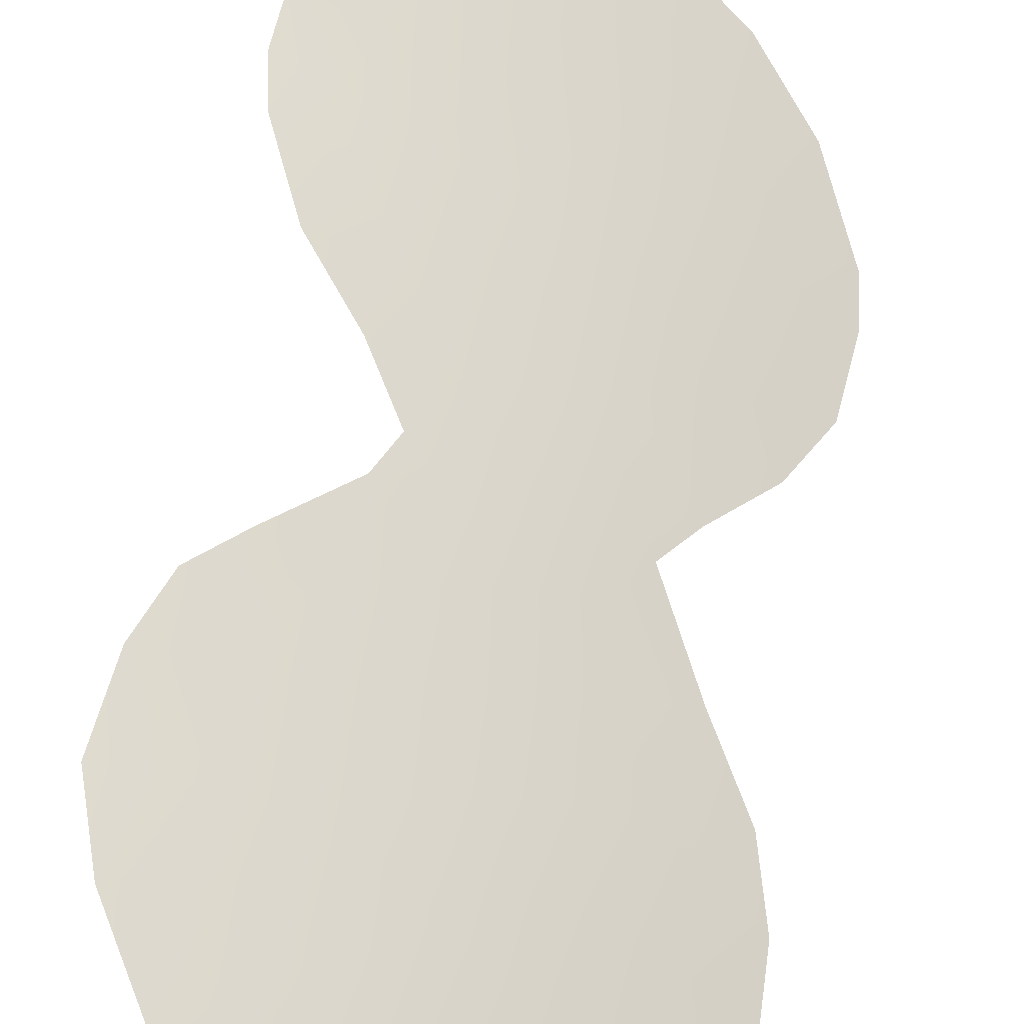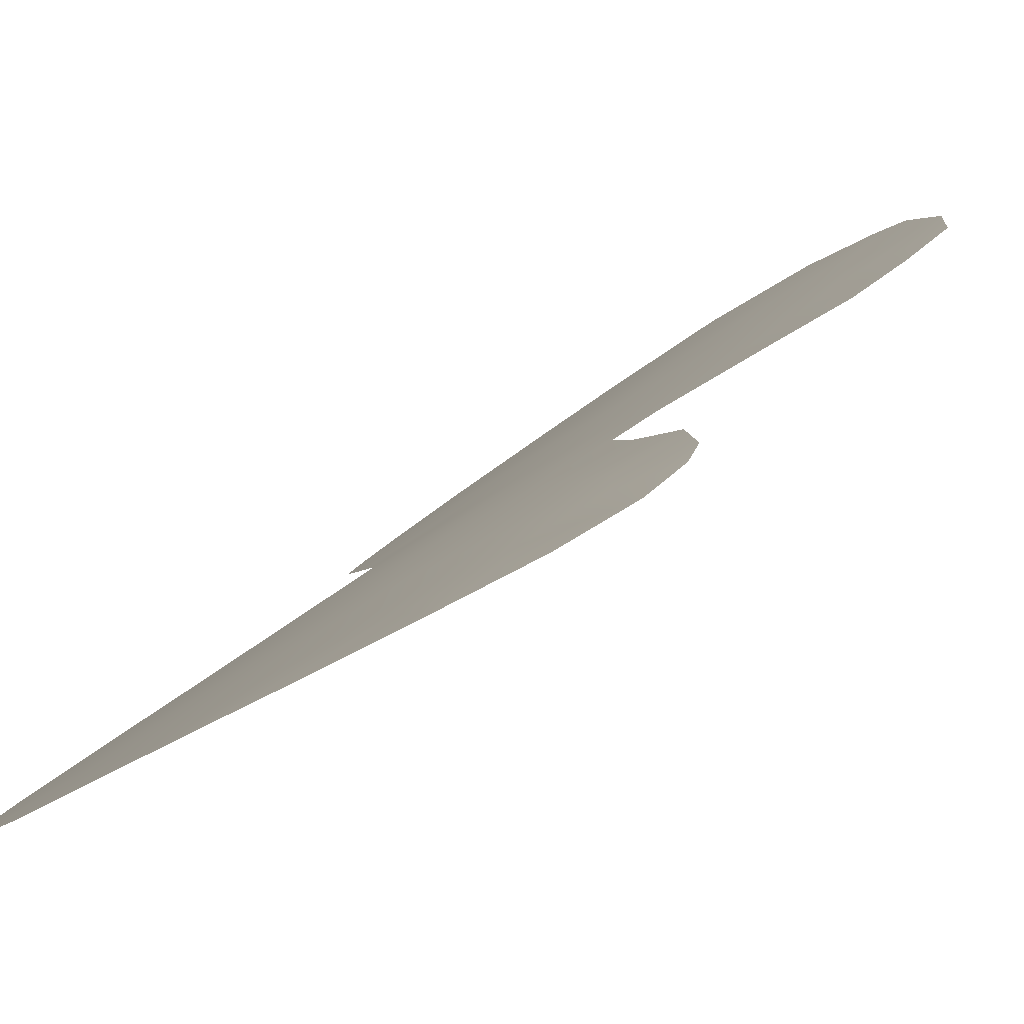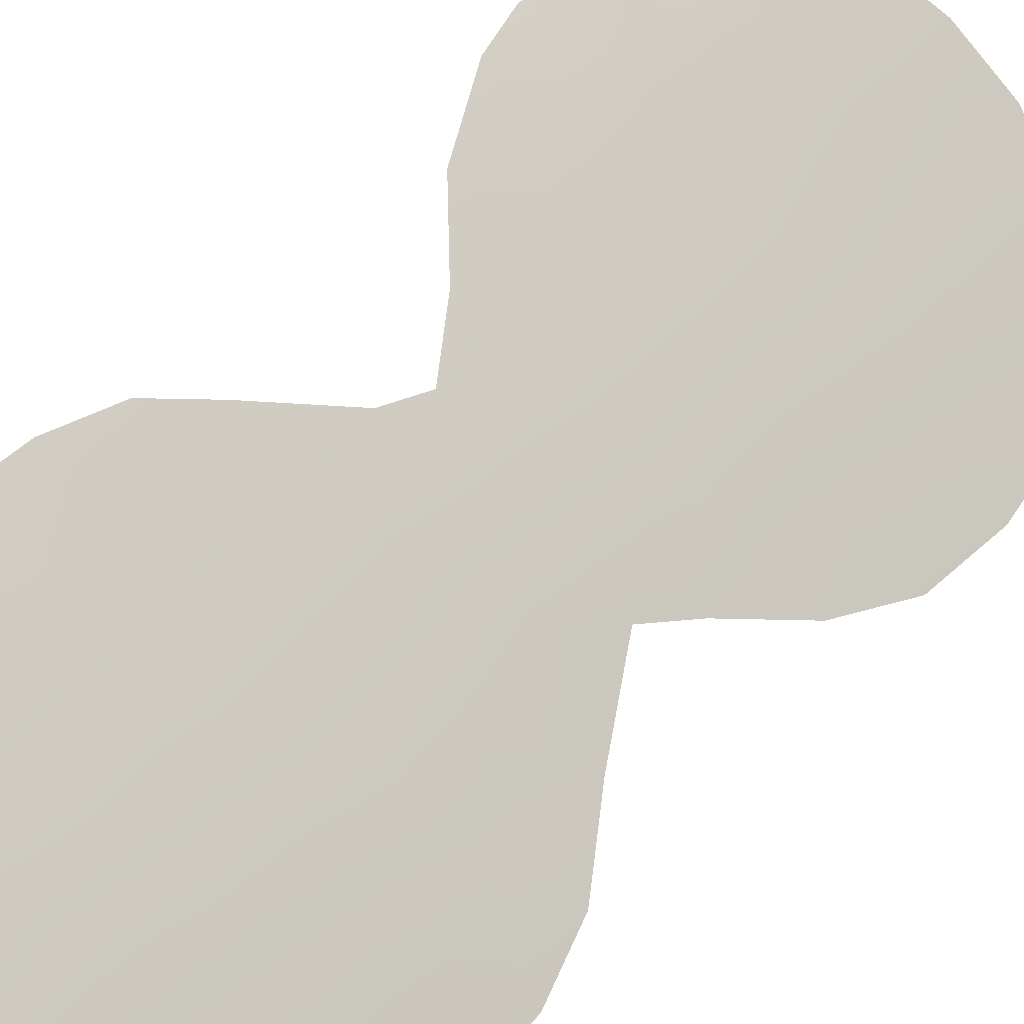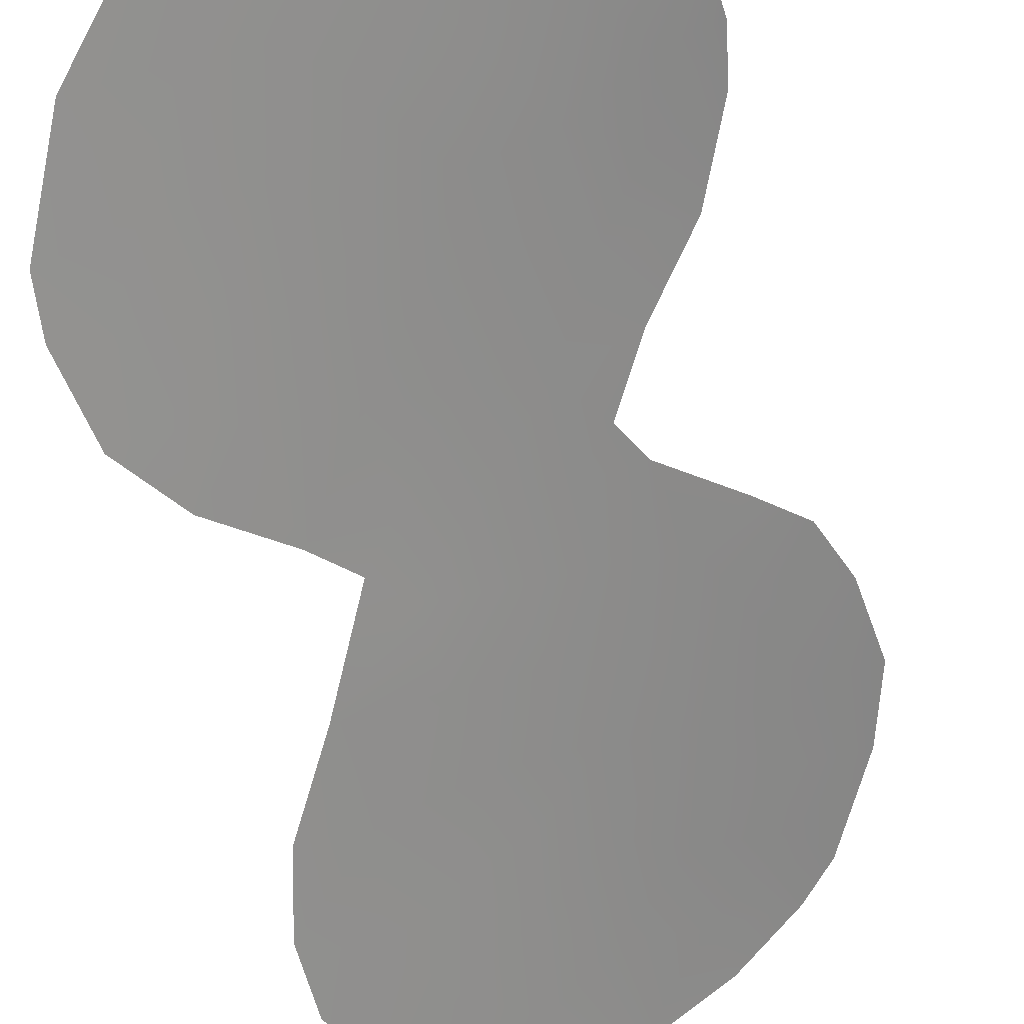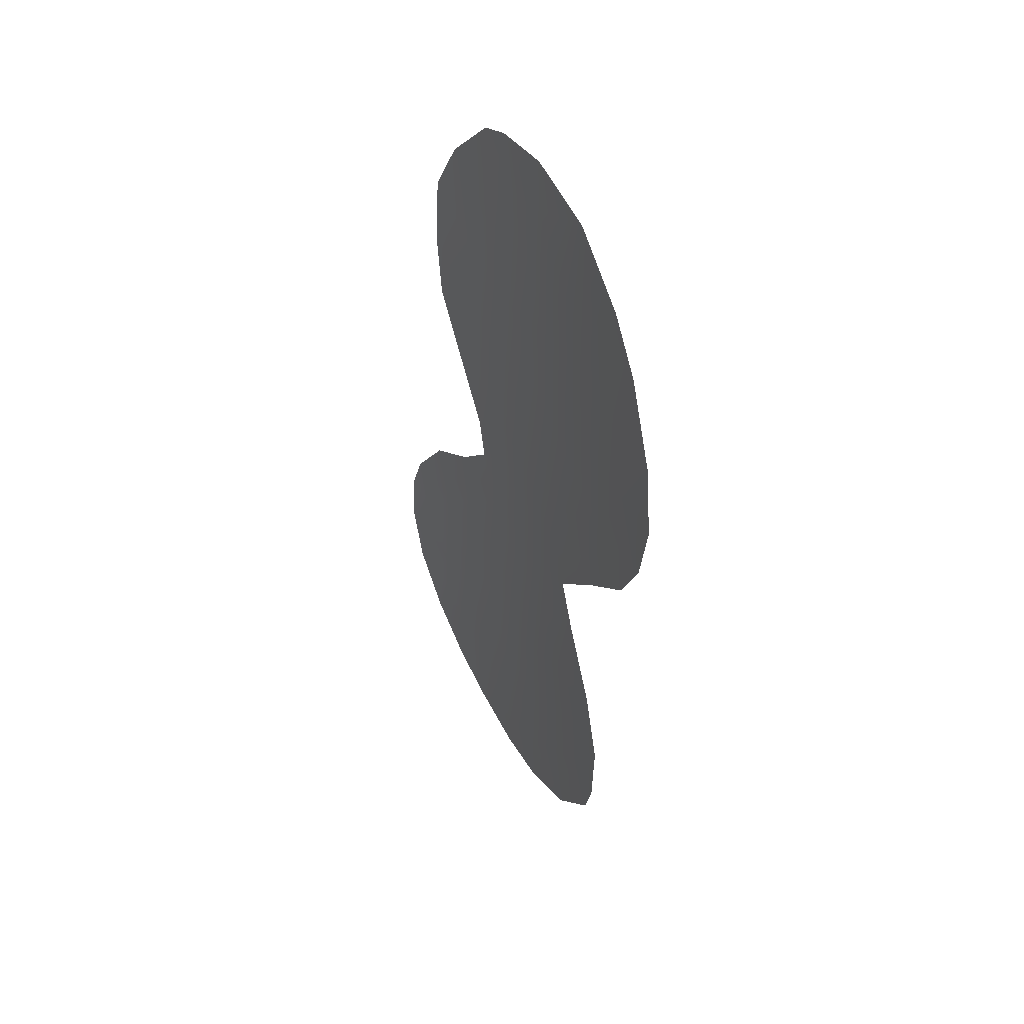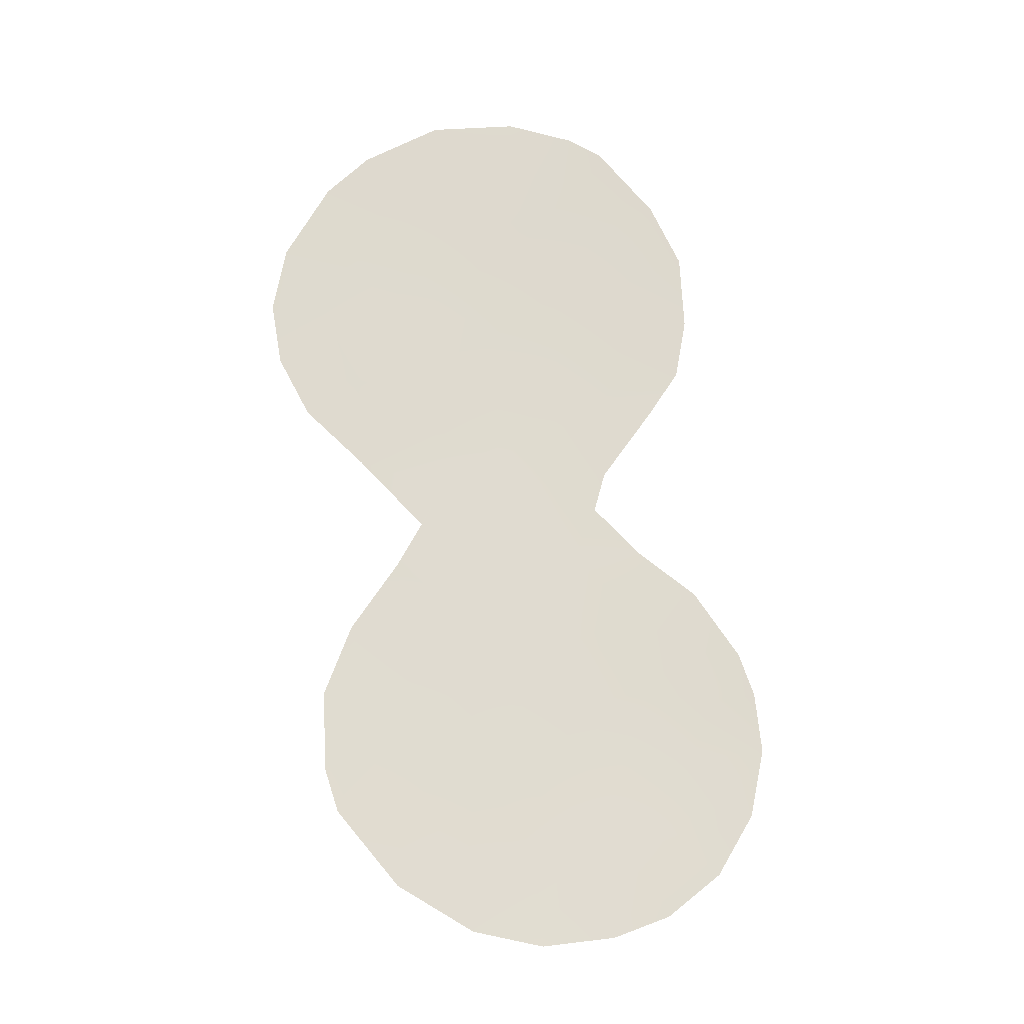
<metadata>
{"format":"obj","ext":"obj","renderer":"f3d","projection":"perspective","resolution":1024,"background":"white","views":[{"elev":53.9,"azim":-163.4,"up":"+Z"},{"elev":23.1,"azim":29.7,"up":"+Z"},{"elev":53.0,"azim":-131.3,"up":"+Z"},{"elev":-50.3,"azim":21.9,"up":"+Z"},{"elev":47.6,"azim":-151.7,"up":"+Y"},{"elev":-19.8,"azim":-41.9,"up":"+Y"}]}
</metadata>
<code>
v -21.61 7.462 66.2
v -24.22 10.94 64.28
v -20.08 6.592 67.3
v -21 3.862 66.62
v -22.21 12.86 65.91
v -17.08 10.41 69.4
v -17.79 13.91 69.06
v -17.82 -4.601 68.79
v -17.12 -2.386 69.2
v -13.97 -3.576 71.08
v -18.48 17.09 68.75
v -21.85 17.17 66.38
v -23.43 16.07 65.08
v -17.67 16.65 69.27
v -15.49 13.31 70.44
v -16.14 -6.412 69.88
v -15.38 11.24 70.47
v -15.61 9.56 70.27
v -17.72 5.151 68.87
v -13.59 -1.713 71.25
v -25.18 12.92 63.56
v -16.68 3.945 69.51
v -14.13 1.035 70.98
v -22.16 -5.723 65.68
v -17.42 -7.004 69.07
v -14.89 -5.246 70.62
v -23.2 6.328 64.93
v -15.24 2.756 70.37
v -24.3 14.98 64.34
v -25.41 11.14 63.31
v -13.74 -0.1002 71.16
v -20.53 -6.905 66.89
v -21.82 4.49 66.01
v -23.46 -3.753 64.66
v -19.03 -7.268 67.98
v -25.16 9.432 63.46
v -23.76 -2.604 64.43
v -19.45 -0.8556 67.66
v -21.53 9.523 66.33
v -14.81 -0.3475 70.6
v -22.06 0.8477 65.75
v -23.29 1.401 64.8
v -19.89 4.759 67.43
v -21.49 11.21 66.4
v -20.69 -0.1364 66.78
v -21.28 14.62 66.7
v -20.13 10.56 67.37
v -17.48 6.237 69.04
v -20.47 -2.542 66.93
v -21.92 -1.226 65.85
v -22.92 -0.258 65.08
v -21.37 5.608 66.34
v -18.24 3.688 68.52
v -20.66 -4.978 66.79
v -18.77 -2.581 68.12
v -18.1 -0.5989 68.57
v -19.11 -5.997 67.9
v -16.1 -3.925 69.87
v -16.49 -5.476 69.66
v -18.69 9.607 68.32
v -16.49 -0.2027 69.6
v -24.48 7.821 63.98
v -20 15.99 67.69
v -19.98 17.43 67.76
v -16.28 14.95 70.06
v -23.36 8.715 64.9
v -22.01 -3.371 65.78
v -18.71 7.535 68.26
v -18.69 11.93 68.39
v -20.63 12.47 67.08
v -16.33 8.221 69.81
v -15.47 -2.081 70.22
v -23.62 13.03 64.82
v -22.81 10.97 65.39
v -16.83 12.56 69.63
v -16.75 2.051 69.46
v -23.84 -0.4909 64.36
v -22.33 3.271 65.59
v -23.03 -1.975 65
v -22.81 14.88 65.53
v -14.84 -3.377 70.6
v -19.42 -4.351 67.67
v -20.12 8.516 67.31
v -17.44 8.441 69.11
v -15.57 1.058 70.16
v -18.7 5.669 68.24
v -19.25 0.767 67.82
v -19.58 14.05 67.89
v -17.96 1.338 68.68
v -19.45 2.687 67.7
v -20.72 1.848 66.81
v -18.09 15.36 68.93
f 63 12 64
f 59 16 25
f 6 17 18
f 45 38 49
f 41 50 51
f 3 43 52
f 53 19 22
f 47 44 70
f 50 67 79
f 40 23 31
f 44 74 5
f 68 86 3
f 30 21 2
f 74 39 66
f 46 88 70
f 55 38 56
f 40 85 23
f 41 78 91
f 80 13 12
f 65 92 14
f 8 55 9
f 2 74 66
f 78 41 42
f 4 43 90
f 39 44 47
f 45 41 91
f 63 88 46
f 48 19 86
f 50 45 49
f 49 38 55
f 50 41 45
f 42 41 51
f 51 50 79
f 85 76 28
f 1 3 52
f 52 43 4
f 14 92 11
f 6 75 17
f 55 56 9
f 25 8 59
f 8 25 57
f 57 25 35
f 81 10 26
f 59 26 16
f 26 59 58
f 8 9 58
f 9 72 58
f 81 26 58
f 58 59 8
f 72 81 58
f 69 7 75
f 45 87 38
f 3 1 83
f 83 47 60
f 66 62 36
f 23 85 28
f 92 63 11
f 64 11 63
f 75 65 15
f 27 66 1
f 62 66 27
f 67 50 49
f 67 49 54
f 84 68 60
f 60 68 83
f 61 40 72
f 90 43 53
f 43 3 86
f 53 43 86
f 13 80 29
f 46 12 63
f 7 69 88
f 6 84 60
f 48 68 84
f 71 48 84
f 29 73 21
f 20 72 40
f 81 20 10
f 40 31 20
f 18 84 6
f 84 18 71
f 4 90 91
f 53 89 90
f 90 87 91
f 82 54 49
f 24 54 32
f 73 74 2
f 5 73 80
f 5 80 46
f 46 70 5
f 74 73 5
f 70 44 5
f 33 52 4
f 1 52 27
f 33 27 52
f 47 83 39
f 9 56 61
f 56 89 61
f 61 76 85
f 77 51 79
f 77 42 51
f 82 55 8
f 55 82 49
f 9 61 72
f 32 57 35
f 70 69 47
f 47 69 60
f 60 69 6
f 7 88 92
f 83 68 3
f 4 91 78
f 78 33 4
f 2 66 36
f 30 2 36
f 74 44 39
f 66 39 1
f 79 37 77
f 37 79 34
f 75 7 65
f 67 54 24
f 34 67 24
f 81 72 20
f 54 57 32
f 57 82 8
f 82 57 54
f 34 79 67
f 46 80 12
f 69 75 6
f 75 15 17
f 61 85 40
f 83 1 39
f 68 48 86
f 73 29 80
f 53 86 19
f 88 69 70
f 73 2 21
f 53 76 89
f 76 22 28
f 88 63 92
f 22 76 53
f 89 56 87
f 89 76 61
f 87 56 38
f 90 89 87
f 45 91 87
f 7 92 65

</code>
